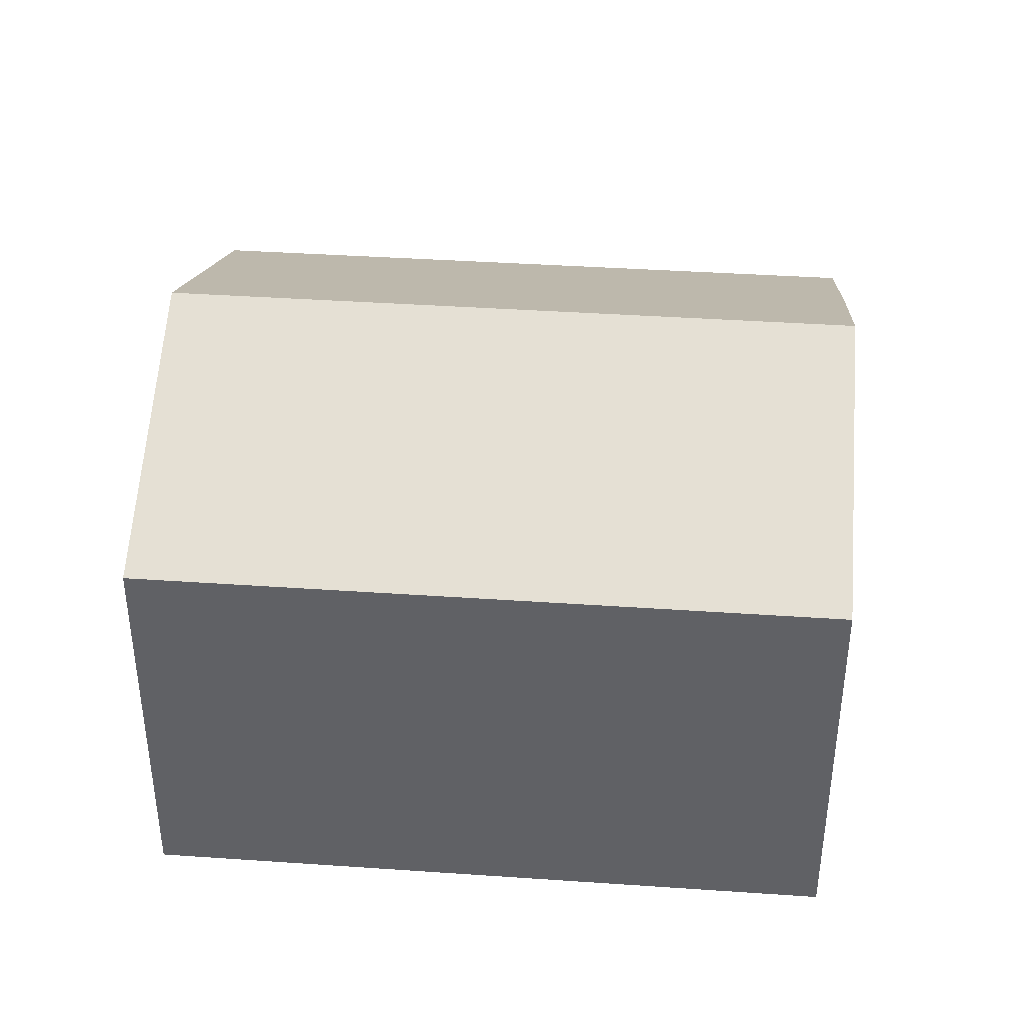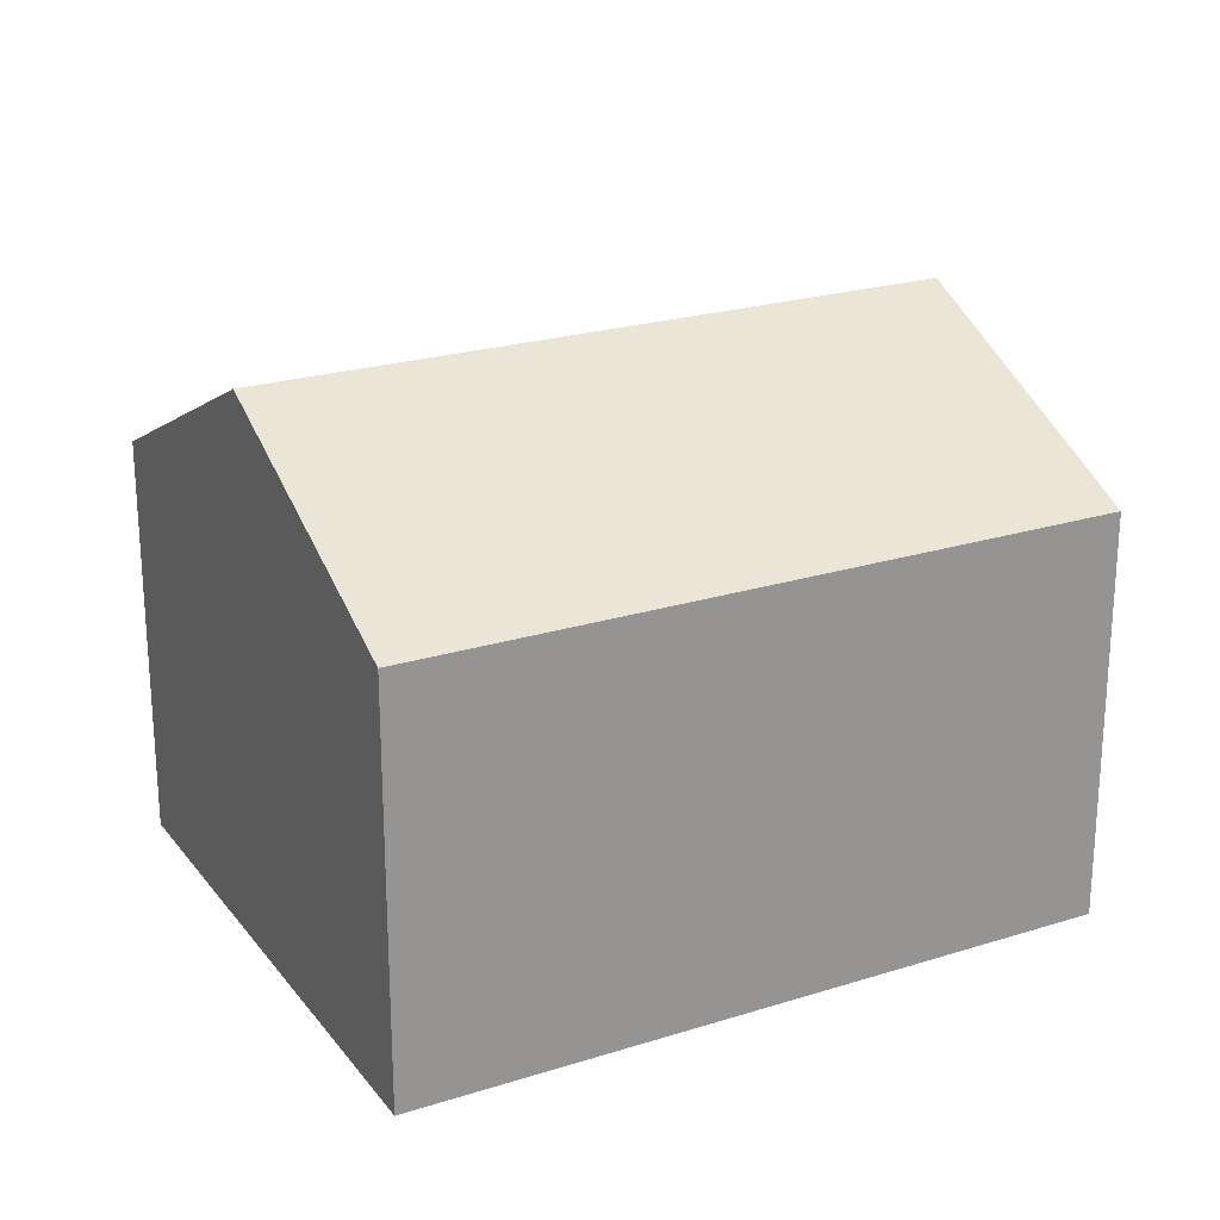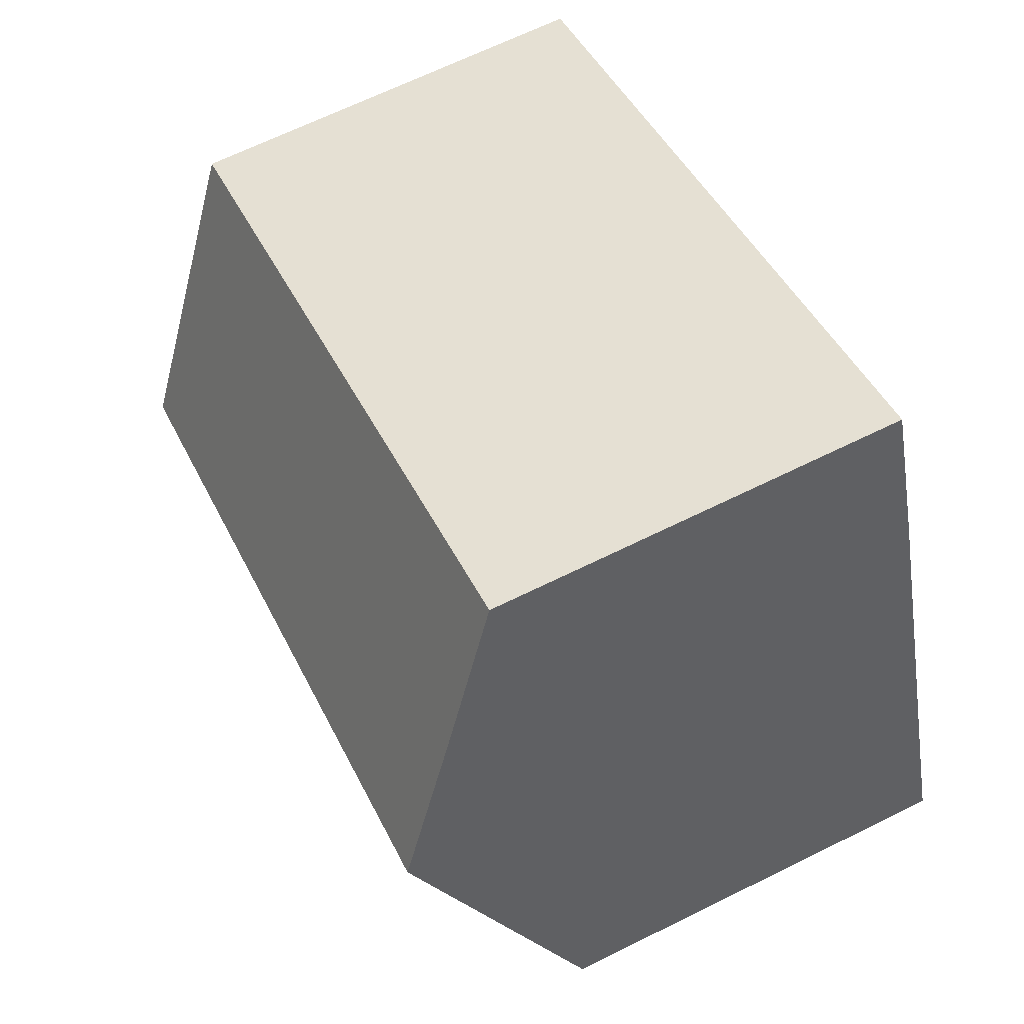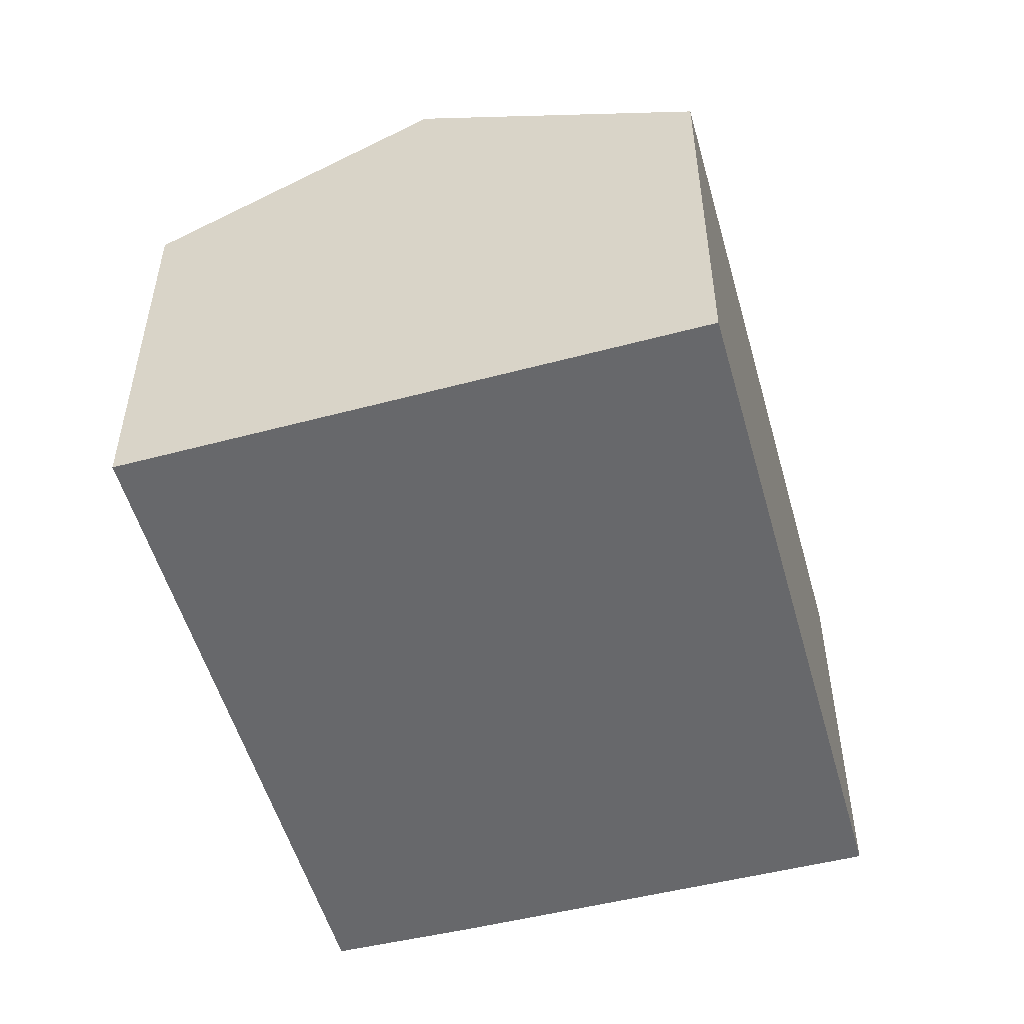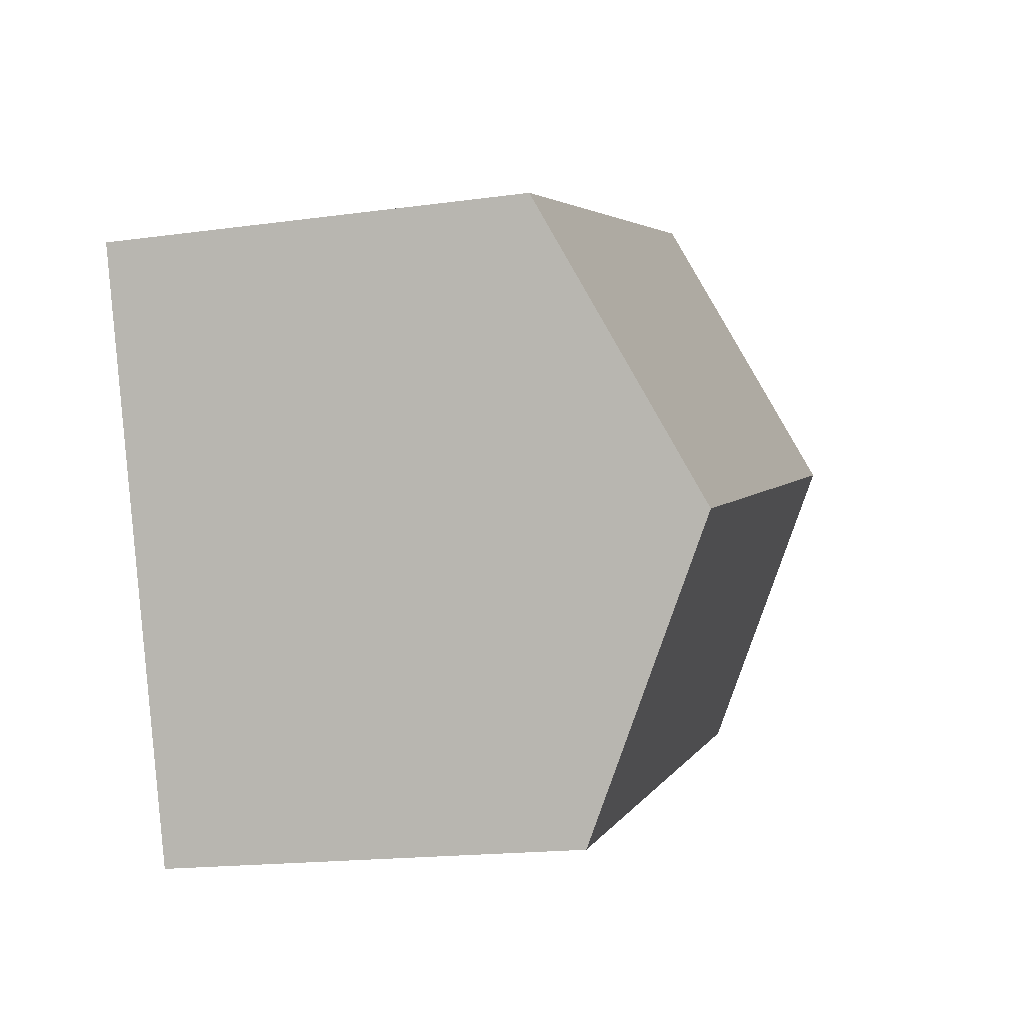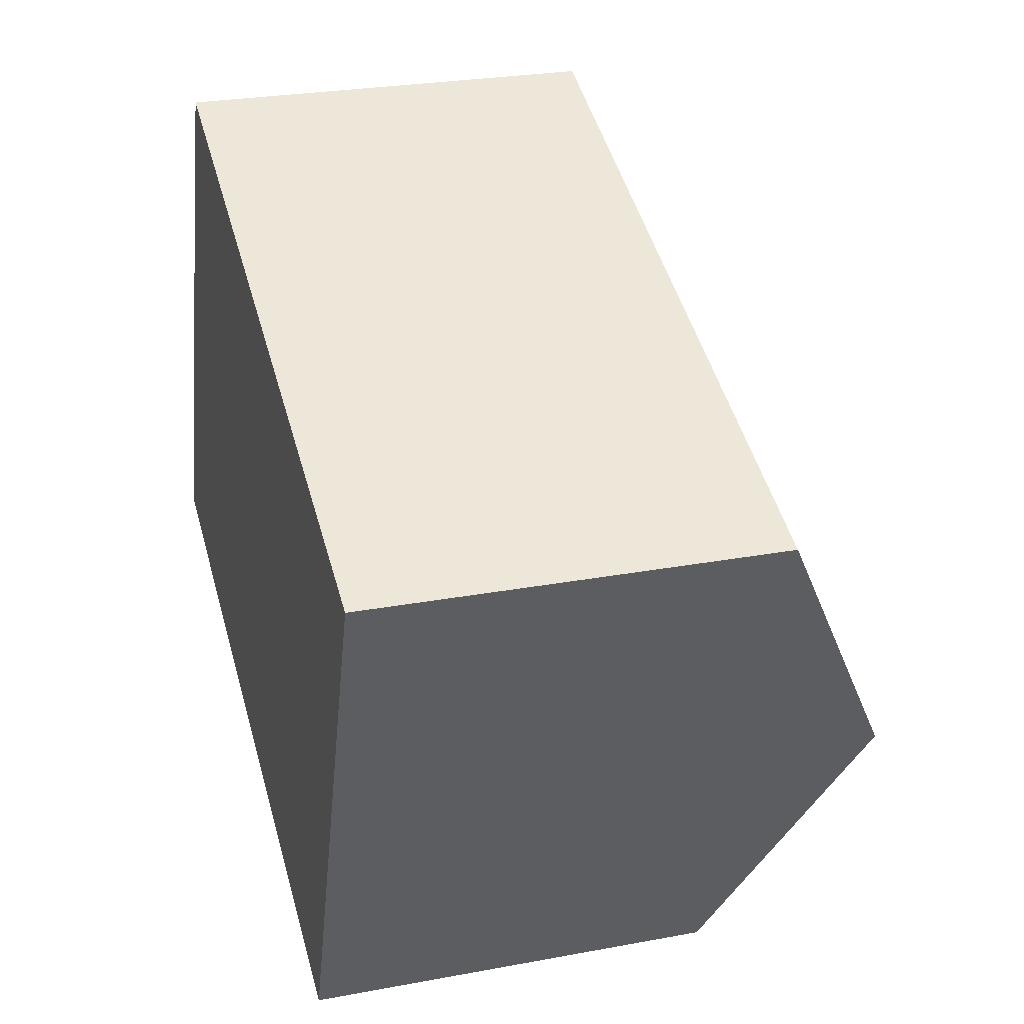
<metadata>
{"format":"obj","ext":"obj","renderer":"f3d","projection":"perspective","resolution":1024,"background":"white","views":[{"elev":39.8,"azim":-154.9,"up":"+Y"},{"elev":23.0,"azim":172.0,"up":"+Y"},{"elev":67.0,"azim":-116.3,"up":"+Z"},{"elev":-52.4,"azim":125.8,"up":"+Y"},{"elev":-17.6,"azim":105.3,"up":"+Z"},{"elev":26.6,"azim":73.7,"up":"+Z"}]}
</metadata>
<code>
v  2.135 10.57 5.709
v  15.14 10.71 0.601
v  2.031 10.71 5.431
v  17.08 8.003 6.011
v  3.071 9.311 8.213
v  4.114 7.967 10.87
v  13.14 7.979 -4.841
v  14.06 9.199 -2.417
v  13.18 7.979 -4.856
v  0 7.979 4.886e-16
v  0.017 8.002 0.046
v  13.18 2.973e-16 -4.856
v  0 0 0
v  13.14 2.964e-16 -4.841
v  0.017 -2.817e-18 0.046
v  3.071 -5.029e-16 8.213
v  2.031 -3.326e-16 5.431
v  2.135 -3.496e-16 5.709
v  4.114 -6.656e-16 10.87
v  17.08 -3.681e-16 6.011
v  15.14 -3.68e-17 0.601
v  14.06 1.48e-16 -2.417
g defaultobject
f 1 2 3
f 2 1 4
f 4 1 5
f 4 5 6
f 7 8 9
f 8 7 2
f 2 7 10
f 2 10 3
f 3 10 11
f 12 7 9
f 7 12 10
f 10 12 13
f 13 12 14
f 13 11 10
f 11 13 3
f 3 13 1
f 1 13 5
f 5 13 15
f 5 15 16
f 16 15 17
f 16 17 18
f 16 6 5
f 6 16 19
f 6 20 4
f 20 6 19
f 20 2 4
f 2 20 8
f 8 20 21
f 8 21 9
f 9 21 22
f 9 22 12
f 16 20 19
f 20 16 21
f 21 16 18
f 21 18 17
f 21 17 22
f 22 17 15
f 22 15 12
f 12 15 14
f 14 15 13

</code>
